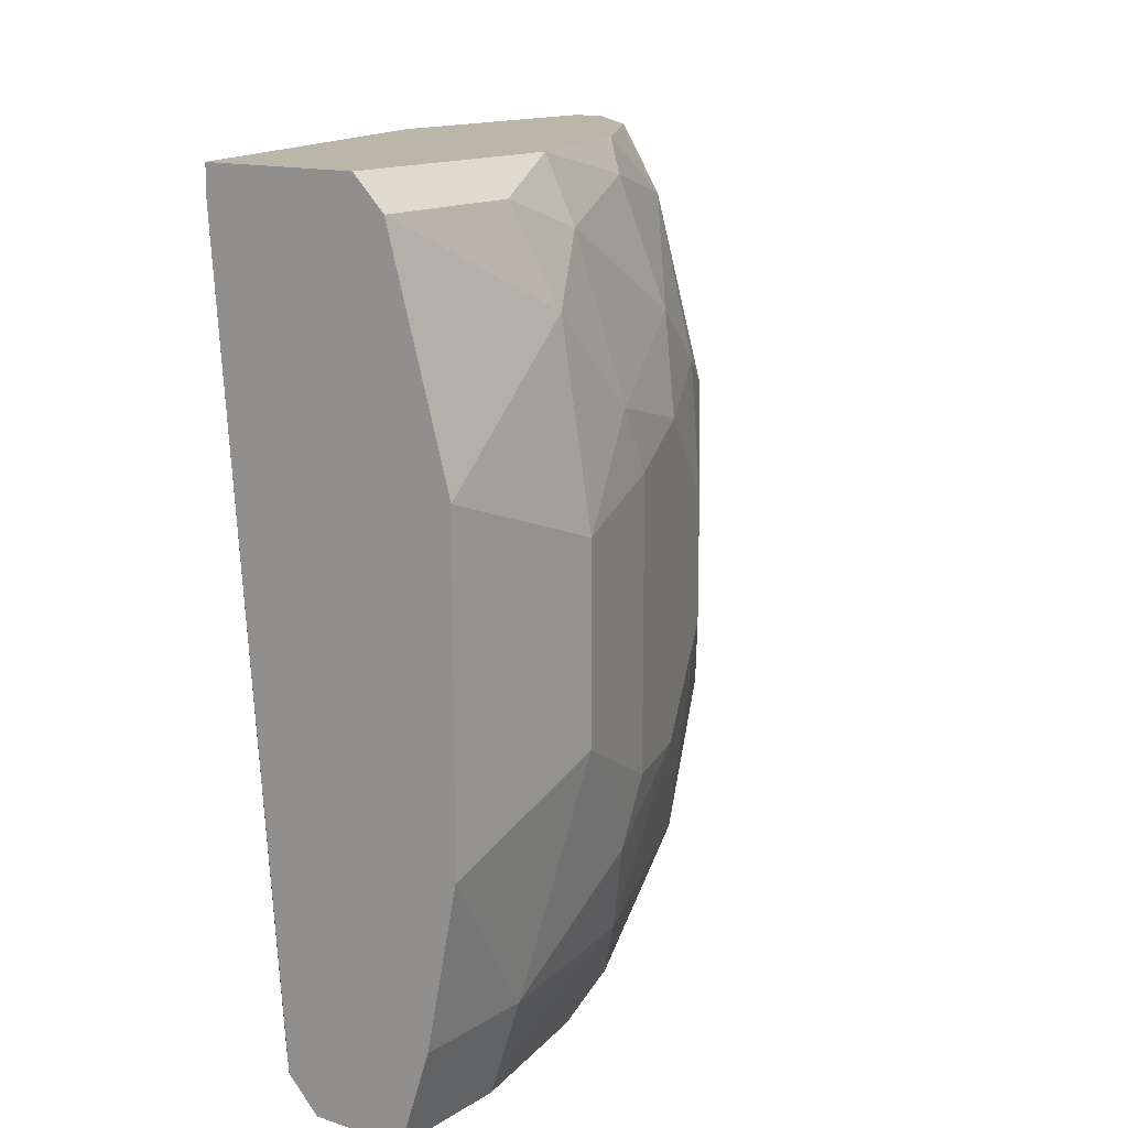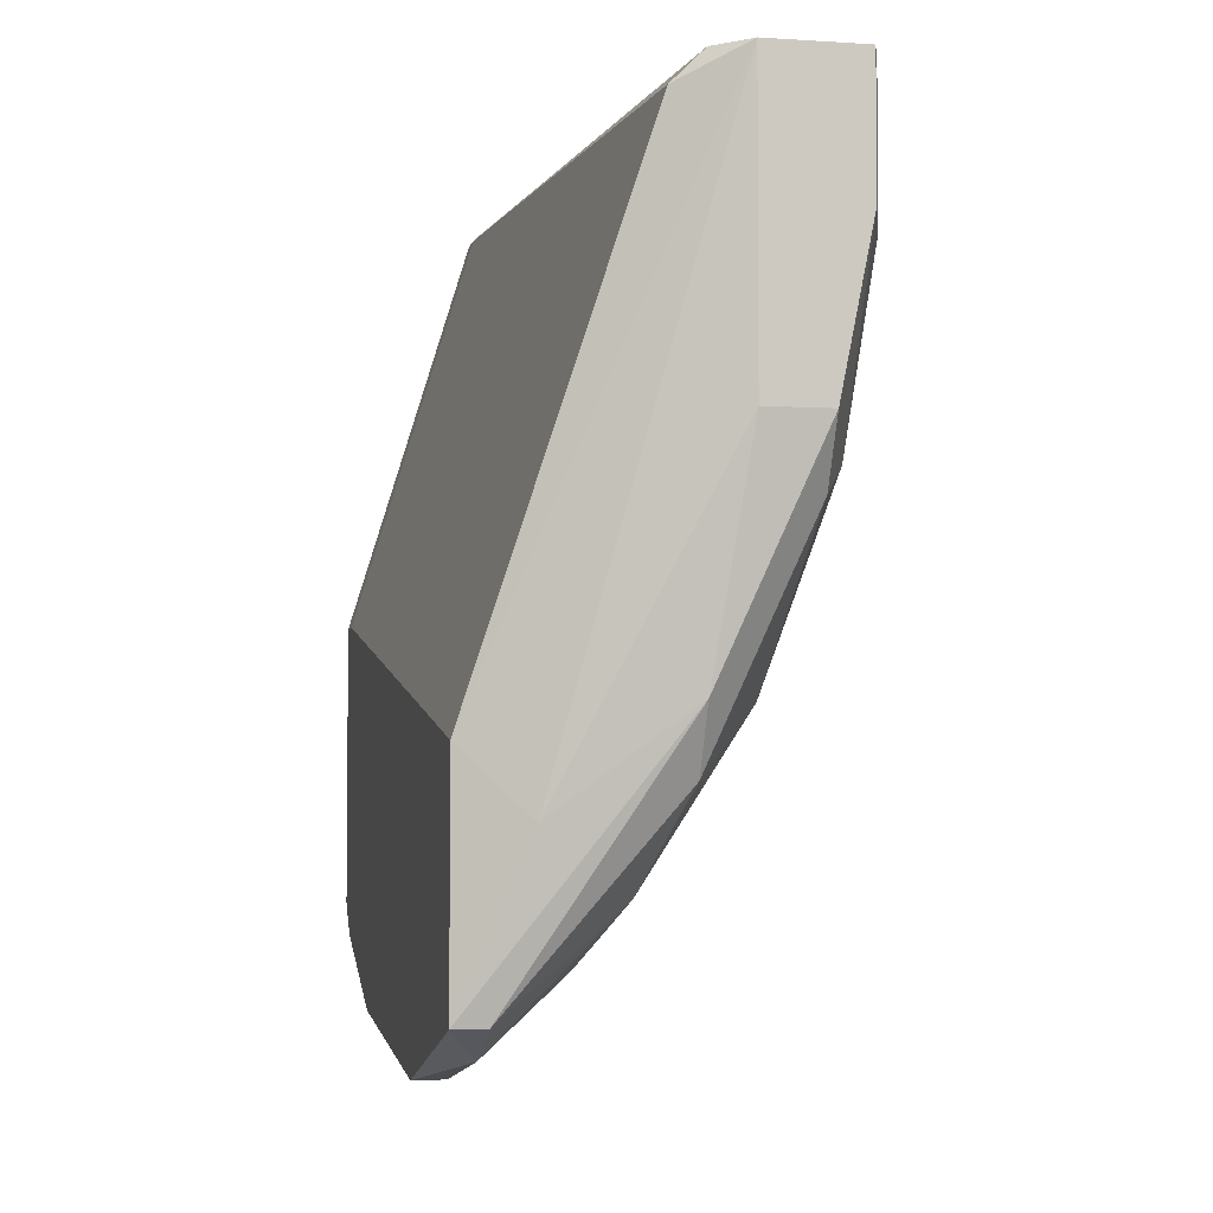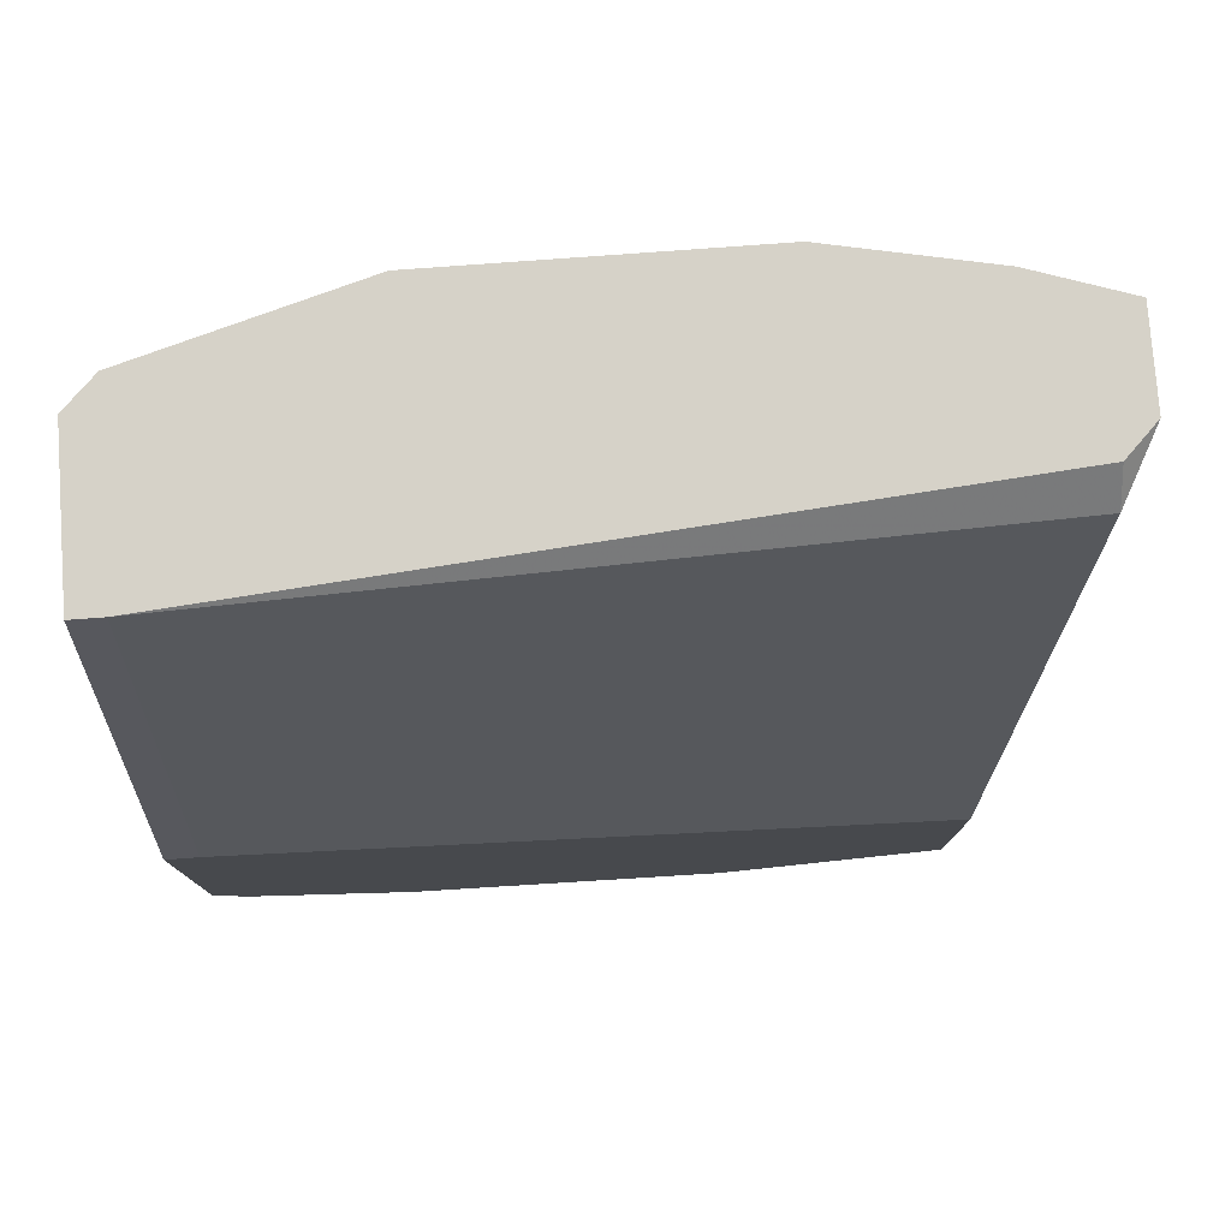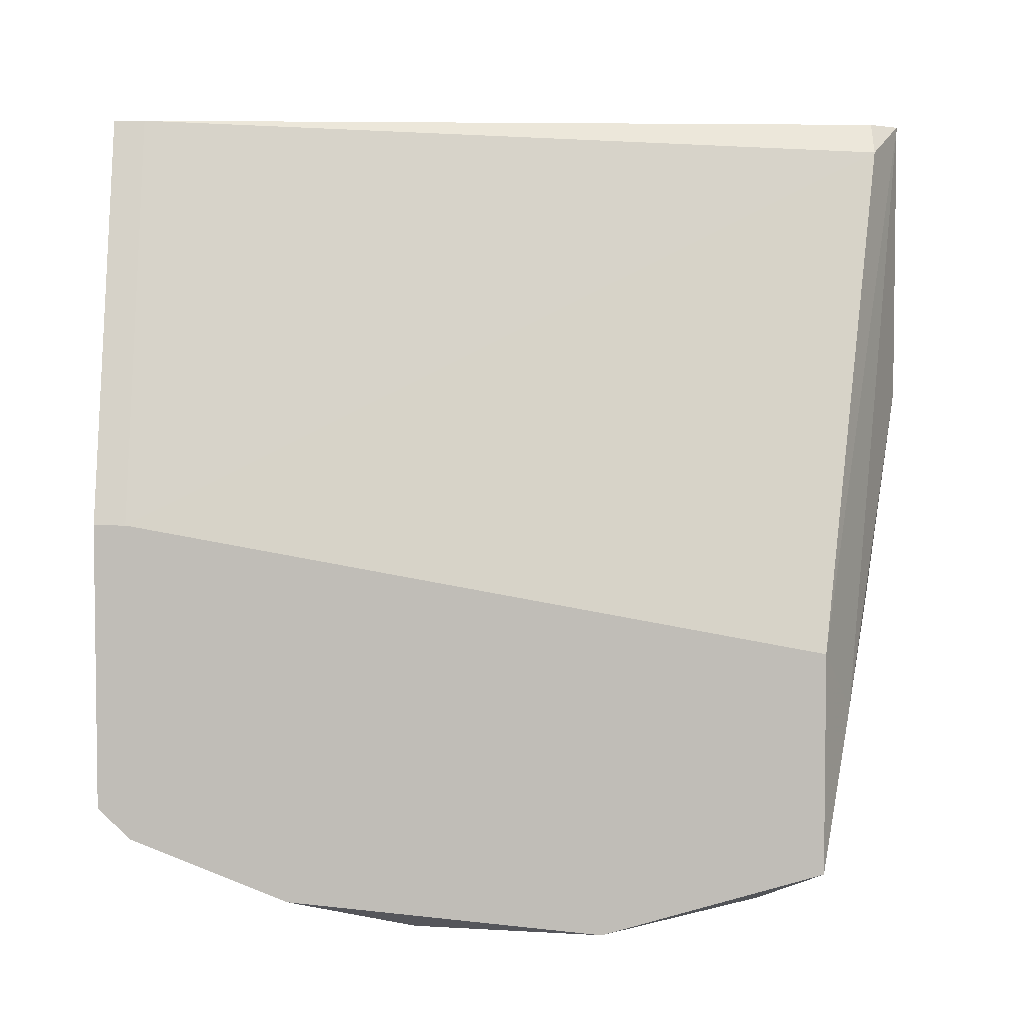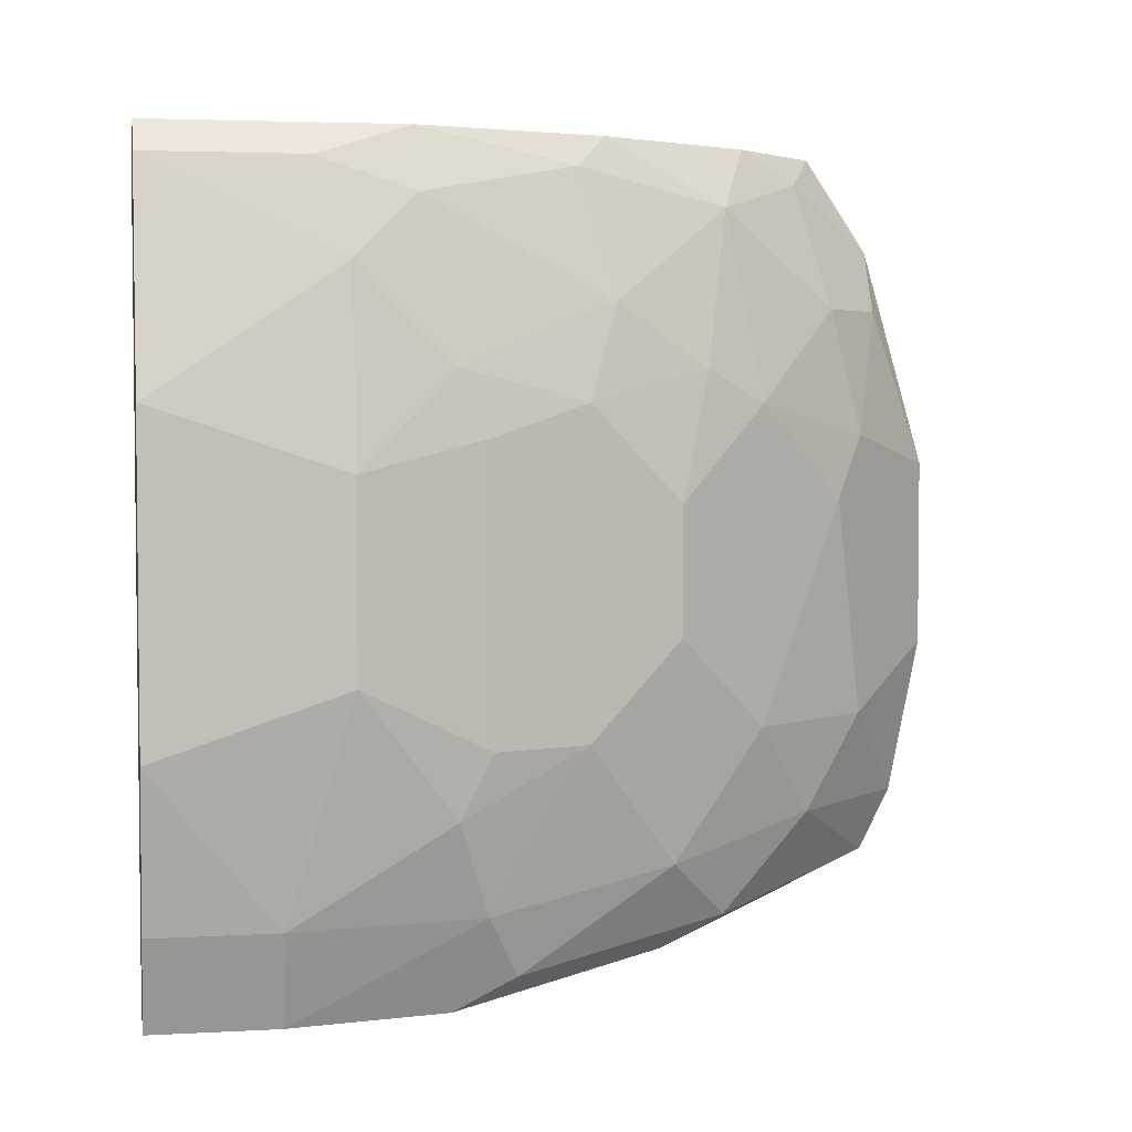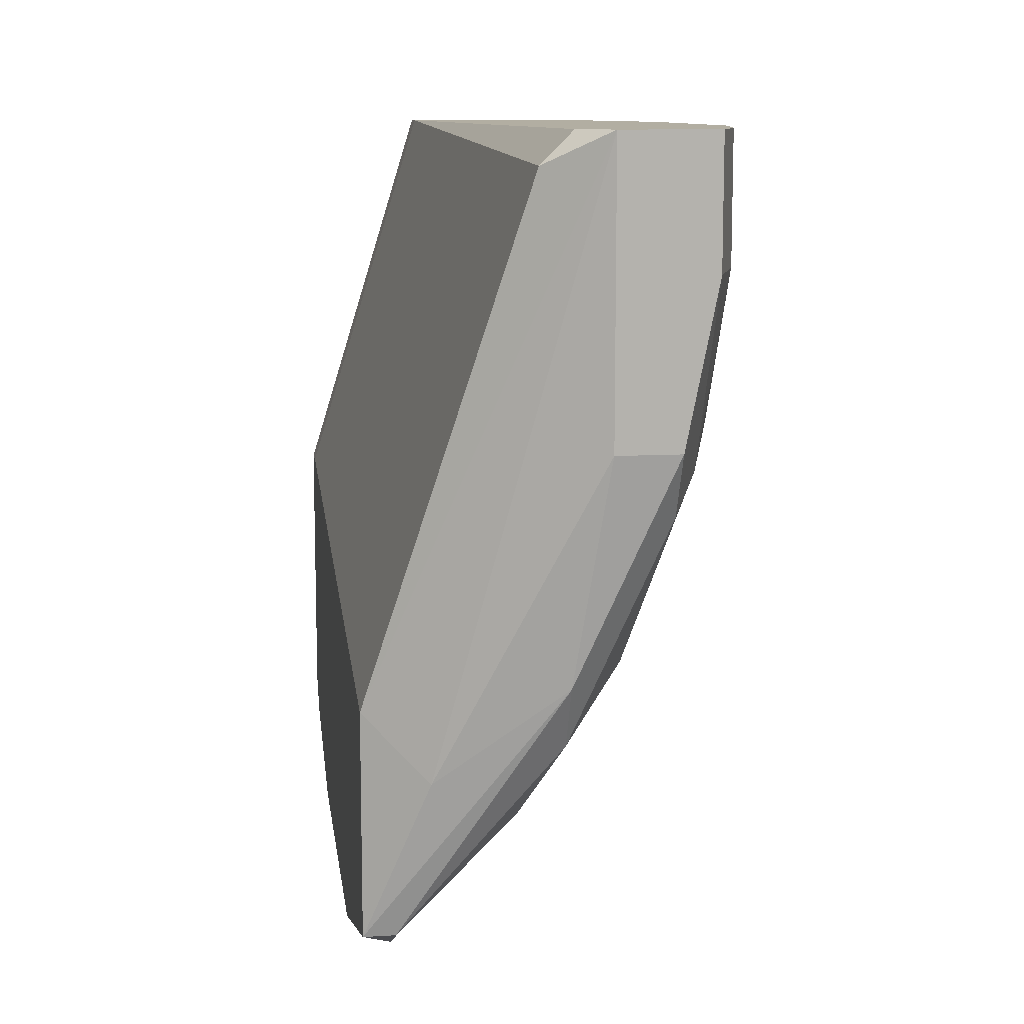
<metadata>
{"format":"obj","ext":"obj","renderer":"f3d","projection":"perspective","resolution":1024,"background":"white","views":[{"elev":13.9,"azim":36.0,"up":"+Y"},{"elev":-3.8,"azim":-11.9,"up":"+Z"},{"elev":77.7,"azim":-94.2,"up":"+Z"},{"elev":4.3,"azim":-88.5,"up":"+Z"},{"elev":3.7,"azim":79.6,"up":"+Y"},{"elev":10.7,"azim":-8.3,"up":"+Z"}]}
</metadata>
<code>
v 0.04671 -0.001096 -0.05192
v 0.05967 -0.05556 -0.03895
v 0.05967 -0.01666 -0.04155
v 0.05967 -0.001096 -0.03118
v 0.06745 -0.05037 -0.02082
v 0.06745 -0.02186 -0.02341
v 0.06745 -0.01666 -0.02082
v 0.06745 -0.04519 -0.02341
v 0.06745 -0.008879 -0.01303
v 0.06745 -0.05816 0.002528
v 0.06745 -0.05816 -0.007847
v 0.05708 -0.01926 -0.04674
v 0.05708 0.001498 -0.03377
v 0.05708 -0.06594 -0.02082
v 0.05708 -0.06594 0.002528
v 0.05708 -0.04519 -0.04674
v 0.03893 -0.01407 -0.0623
v 0.03893 0.001498 -0.03118
v 0.03893 0.001498 -0.05452
v 0.03893 -0.04 -0.06489
v 0.03893 -0.05816 -0.04155
v 0.03893 -0.05816 -0.05971
v 0.03893 -0.001096 -0.05711
v 0.03893 -0.001096 -0.03118
v 0.0519 -0.05296 -0.05192
v 0.0519 -0.06334 -6.6e-05
v 0.0519 -0.02704 -0.05452
v 0.07005 -0.01926 0.002528
v 0.07005 -0.02444 -0.01303
v 0.07005 -0.04 -0.01303
v 0.07005 -0.04519 0.002528
v 0.04153 -0.05296 -0.0623
v 0.04153 0.001498 -0.05452
v 0.04153 -0.02444 -0.06489
v 0.04153 -0.04 -0.06489
v 0.04153 -0.05816 -0.05971
v 0.04153 -0.006285 -0.05971
v 0.04931 -0.02186 -0.05711
v 0.04931 0.001498 -0.04674
v 0.04931 0.001498 0.002528
v 0.04931 -0.01147 -0.05452
v 0.04931 -0.04519 -0.05711
v 0.04931 -0.001096 0.002528
v 0.06486 -0.01926 -0.03118
v 0.06486 -0.06594 0.002528
v 0.06486 -0.06594 -0.007847
v 0.06486 -0.00369 -0.01822
v 0.06486 -0.04519 -0.03118
v 0.06486 -0.05816 -0.02341
v 0.06486 -0.001096 -0.01044
v 0.06486 -0.001096 0.002528
v 0.06227 0.001498 0.002528
v 0.06227 0.001498 -0.01822
v 0.06227 -0.06334 -0.02601
v 0.06227 -0.01147 -0.03377
v 0.06227 -0.02704 -0.03895
v 0.06227 -0.06594 -0.02082
v 0.06227 -0.03739 -0.03895
v 0.05449 -0.06334 -0.03895
v 0.05449 -0.06334 0.002528
v 0.05449 -0.06075 -0.04414
v 0.05449 -0.00369 -0.04414
v 0.04412 -0.01147 -0.05971
v 0.04412 -0.06075 -0.04674
f 18 33 19
f 52 40 15
f 52 15 10
f 21 23 22
f 40 52 18
f 23 21 18
f 21 15 26
f 52 10 28
f 18 52 53
f 18 53 33
f 15 57 46
f 57 54 46
f 22 23 20
f 61 25 2
f 54 61 2
f 28 10 31
f 30 28 31
f 42 25 32
f 22 20 32
f 30 6 29
f 28 30 29
f 9 28 29
f 57 15 14
f 33 53 13
f 52 28 51
f 53 52 51
f 28 9 51
f 40 18 24
f 18 21 24
f 21 26 24
f 10 15 45
f 15 46 45
f 46 10 45
f 5 30 11
f 10 46 11
f 31 10 11
f 30 31 11
f 58 6 8
f 6 30 8
f 30 5 8
f 6 58 56
f 58 27 56
f 27 12 56
f 54 57 59
f 61 54 59
f 57 14 59
f 25 42 16
f 2 25 16
f 58 2 16
f 27 58 16
f 42 27 16
f 34 42 35
f 20 34 35
f 42 32 35
f 32 20 35
f 15 40 60
f 26 15 60
f 62 12 41
f 25 61 36
f 32 25 36
f 22 32 36
f 59 22 36
f 61 59 36
f 40 24 43
f 24 26 43
f 60 40 43
f 26 60 43
f 20 23 17
f 34 20 17
f 15 21 64
f 21 22 64
f 14 15 64
f 22 59 64
f 59 14 64
f 62 41 1
f 1 41 37
f 23 33 37
f 63 34 37
f 41 63 37
f 17 23 37
f 34 17 37
f 33 1 37
f 29 6 7
f 9 29 7
f 47 9 7
f 55 47 7
f 55 62 4
f 62 13 4
f 13 53 4
f 47 55 4
f 53 47 4
f 42 34 38
f 34 63 38
f 12 27 38
f 27 42 38
f 41 12 38
f 63 41 38
f 46 54 49
f 54 2 49
f 5 11 49
f 11 46 49
f 2 58 48
f 58 8 48
f 8 5 48
f 5 49 48
f 49 2 48
f 13 62 39
f 33 13 39
f 1 33 39
f 62 1 39
f 6 56 44
f 7 6 44
f 55 7 44
f 53 51 50
f 51 9 50
f 9 47 50
f 47 53 50
f 12 62 3
f 62 55 3
f 56 12 3
f 55 44 3
f 44 56 3
f 23 18 19
f 33 23 19

</code>
